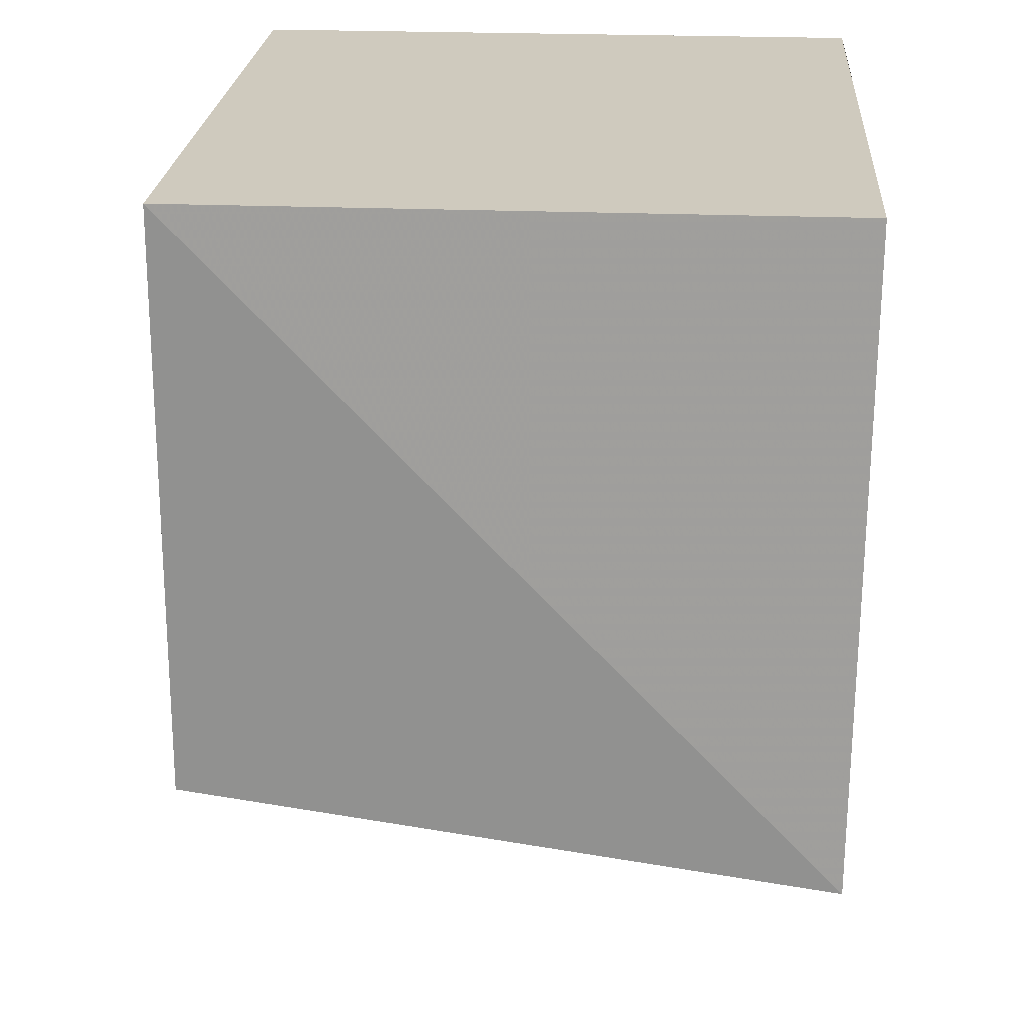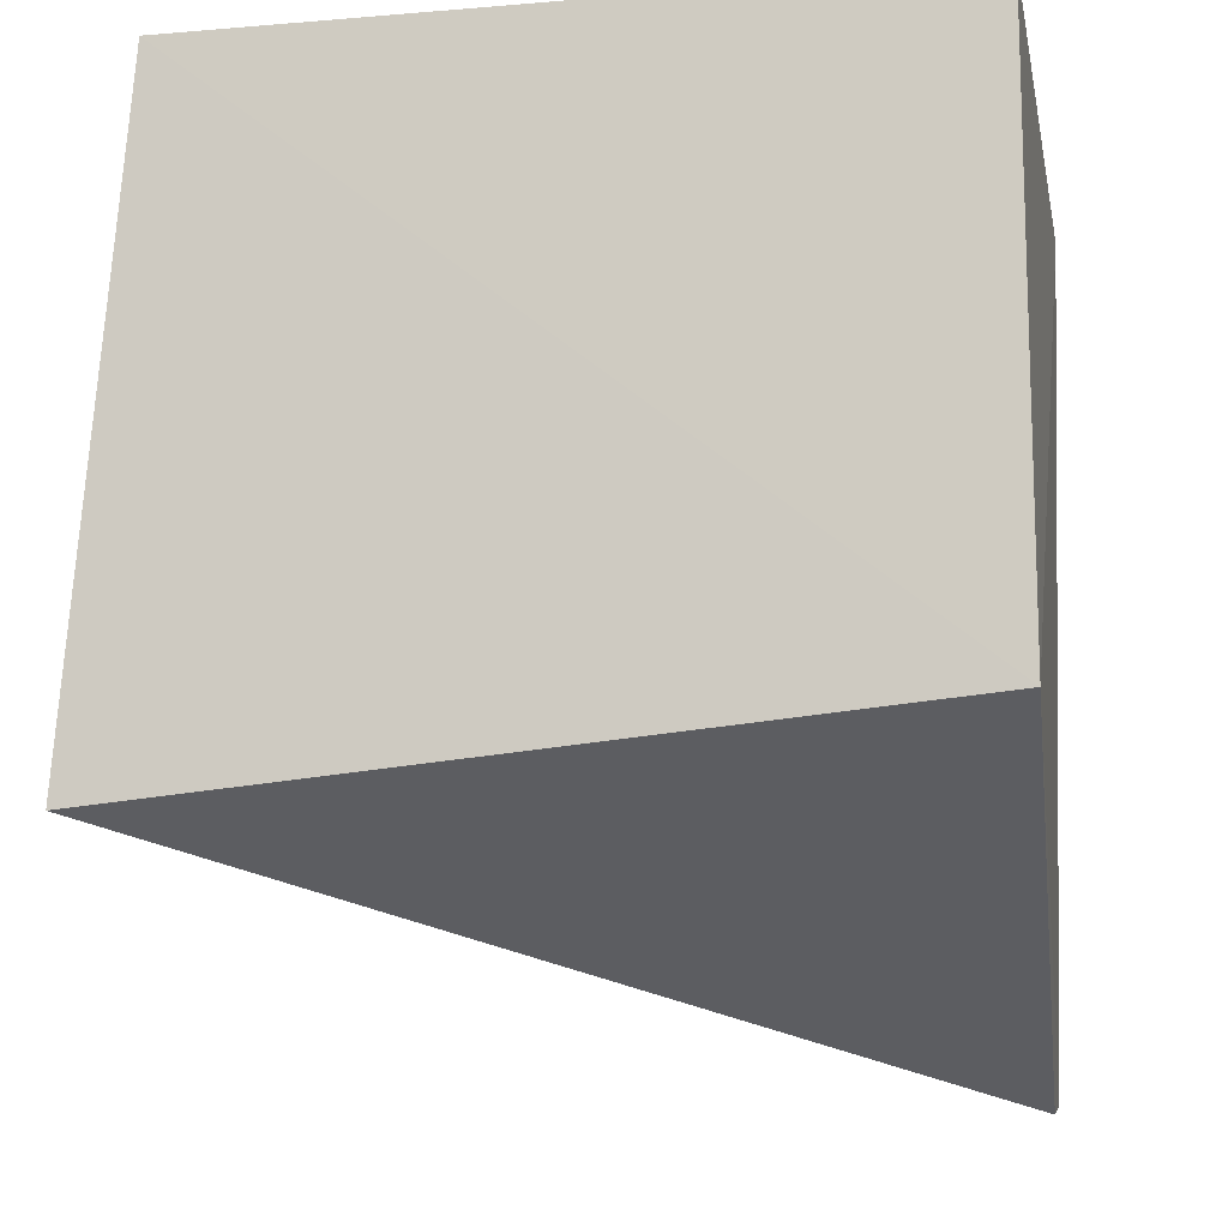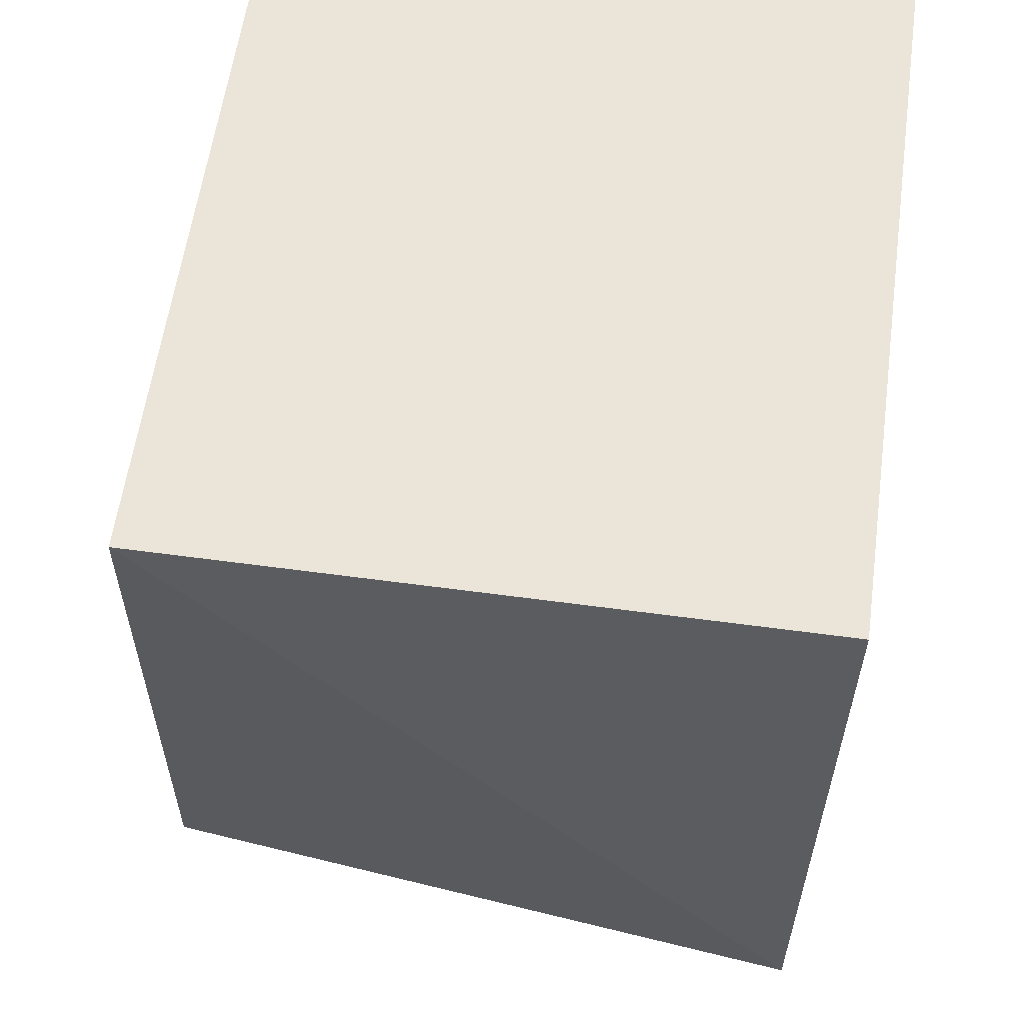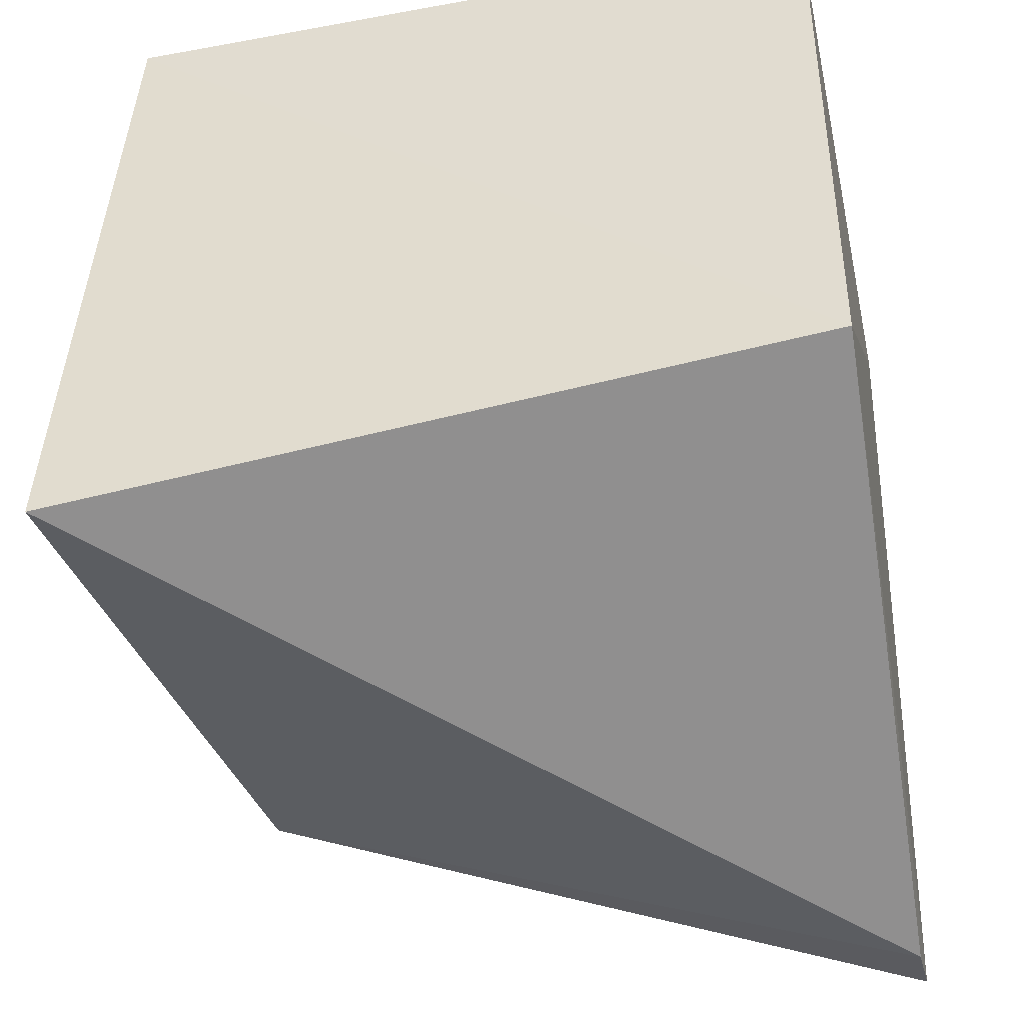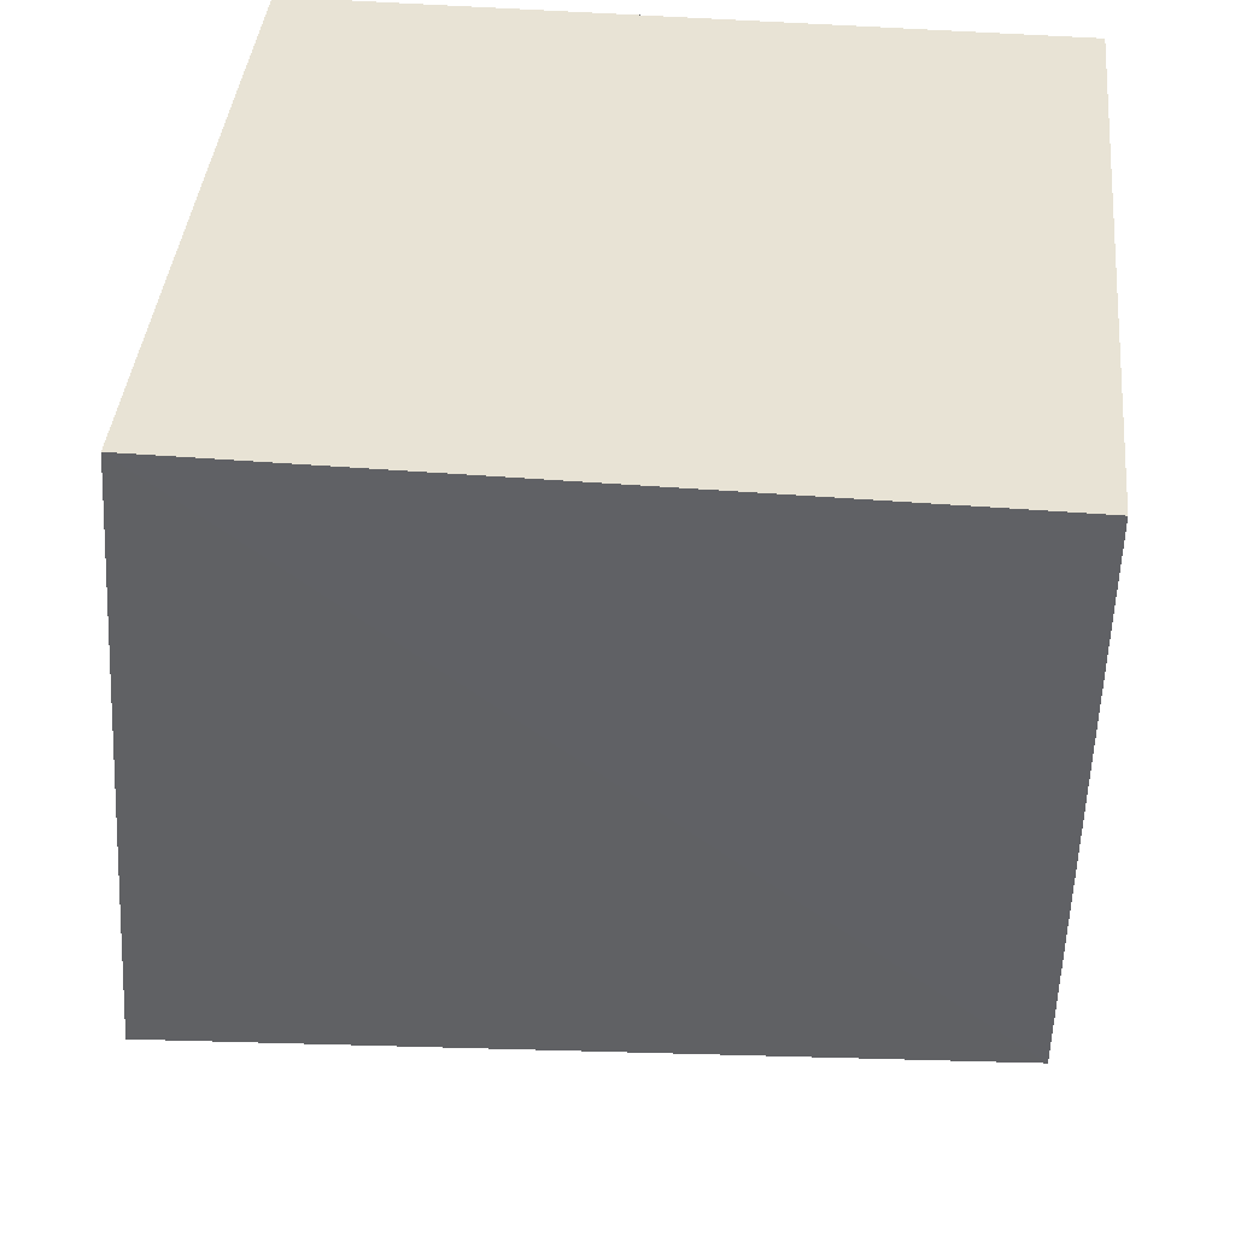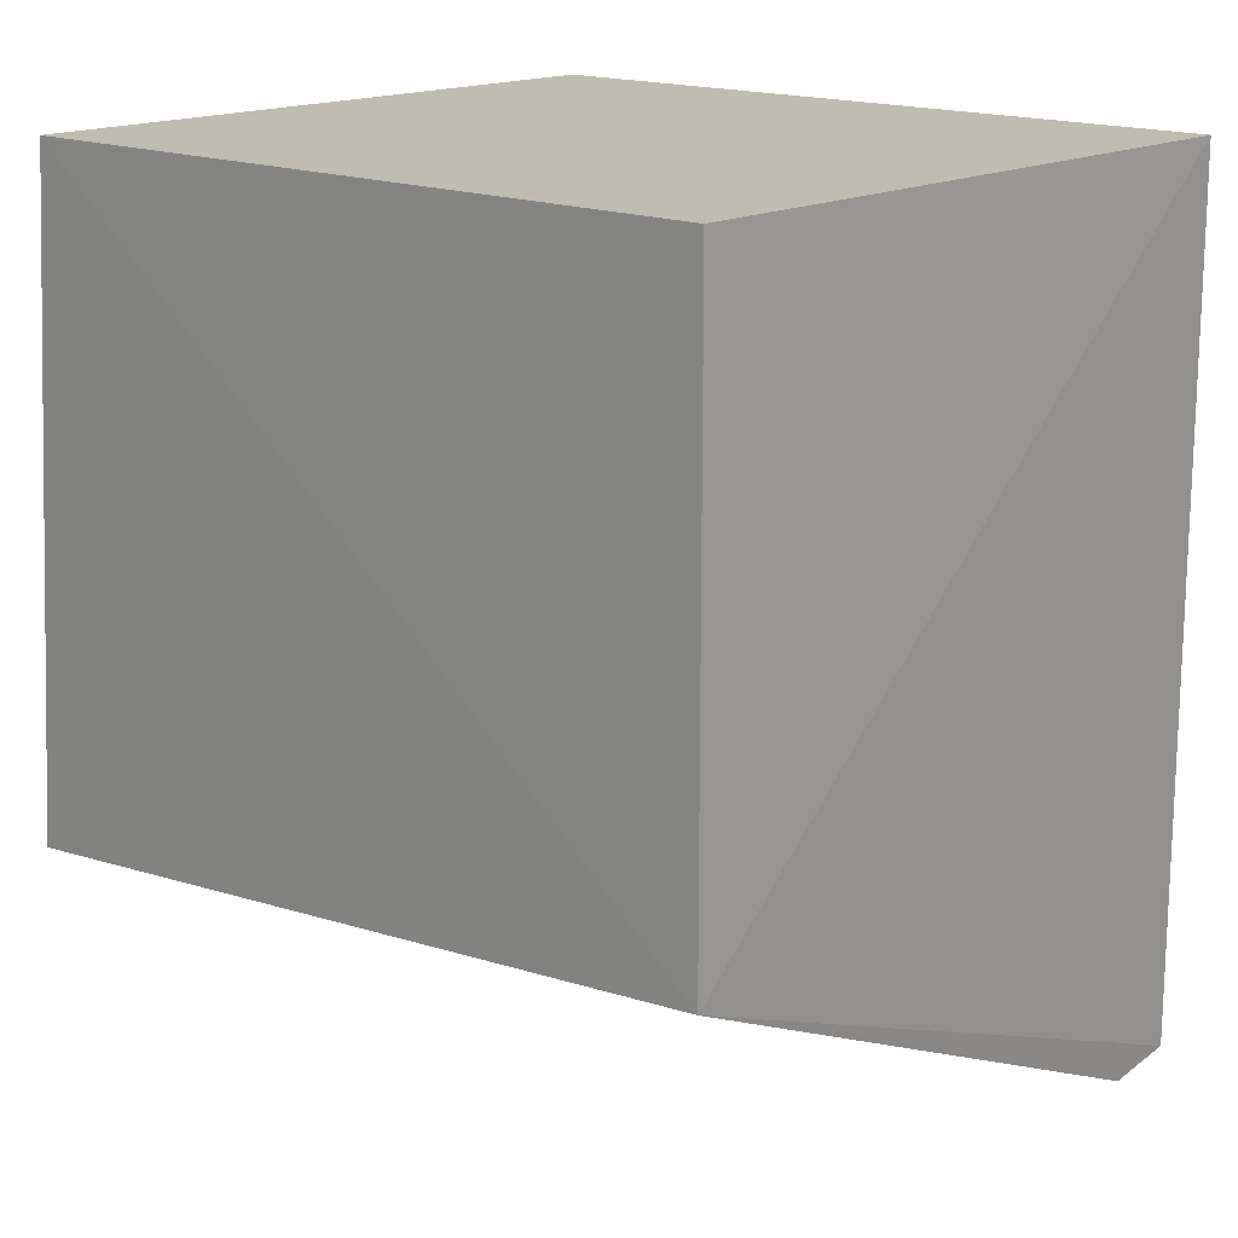
<metadata>
{"format":"obj","ext":"obj","renderer":"f3d","projection":"perspective","resolution":1024,"background":"white","views":[{"elev":23.2,"azim":94.0,"up":"+Y"},{"elev":-12.7,"azim":-169.0,"up":"+Y"},{"elev":59.4,"azim":97.9,"up":"+Y"},{"elev":-41.2,"azim":-167.5,"up":"+Y"},{"elev":41.1,"azim":-174.3,"up":"+Y"},{"elev":16.3,"azim":-138.1,"up":"+Y"}]}
</metadata>
<code>
v 0.0253 -0.4097 0.1535
v 0.183 -0.3677 0.00911
v 0.1713 -0.2322 0.1439
v 0.01976 -0.2322 0.1439
v 0.01976 -0.3534 0.007576
v 0.1727 -0.3552 0.1443
v 0.02555 -0.4121 0.1388
v 0.1713 -0.2322 0.007576
v 0.01976 -0.2322 0.007576
f 1 3 4
f 5 1 4
f 6 2 3
f 6 3 1
f 7 5 2
f 7 1 5
f 7 6 1
f 7 2 6
f 8 3 2
f 8 2 5
f 8 4 3
f 9 8 5
f 9 5 4
f 9 4 8

</code>
